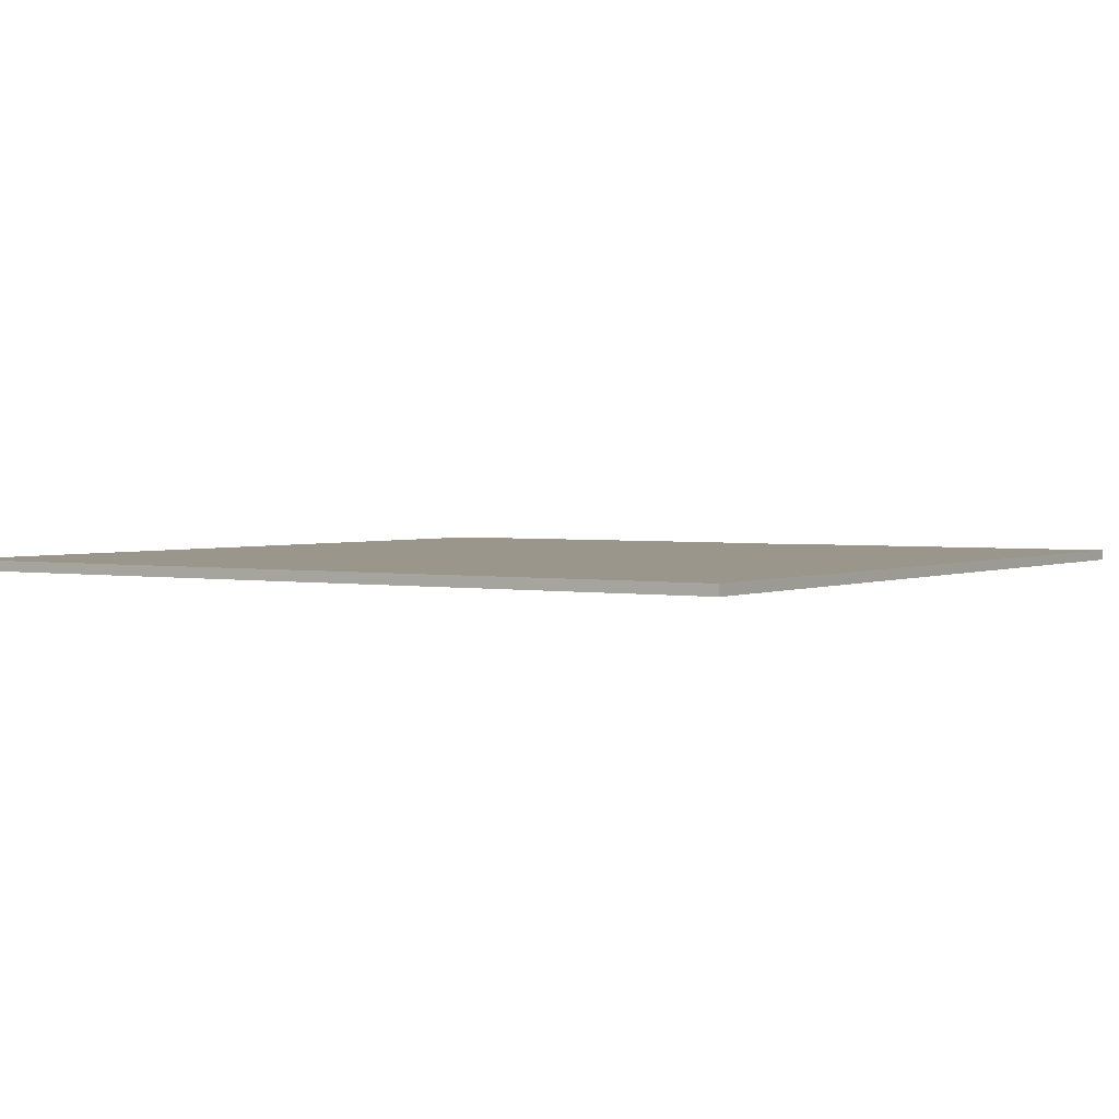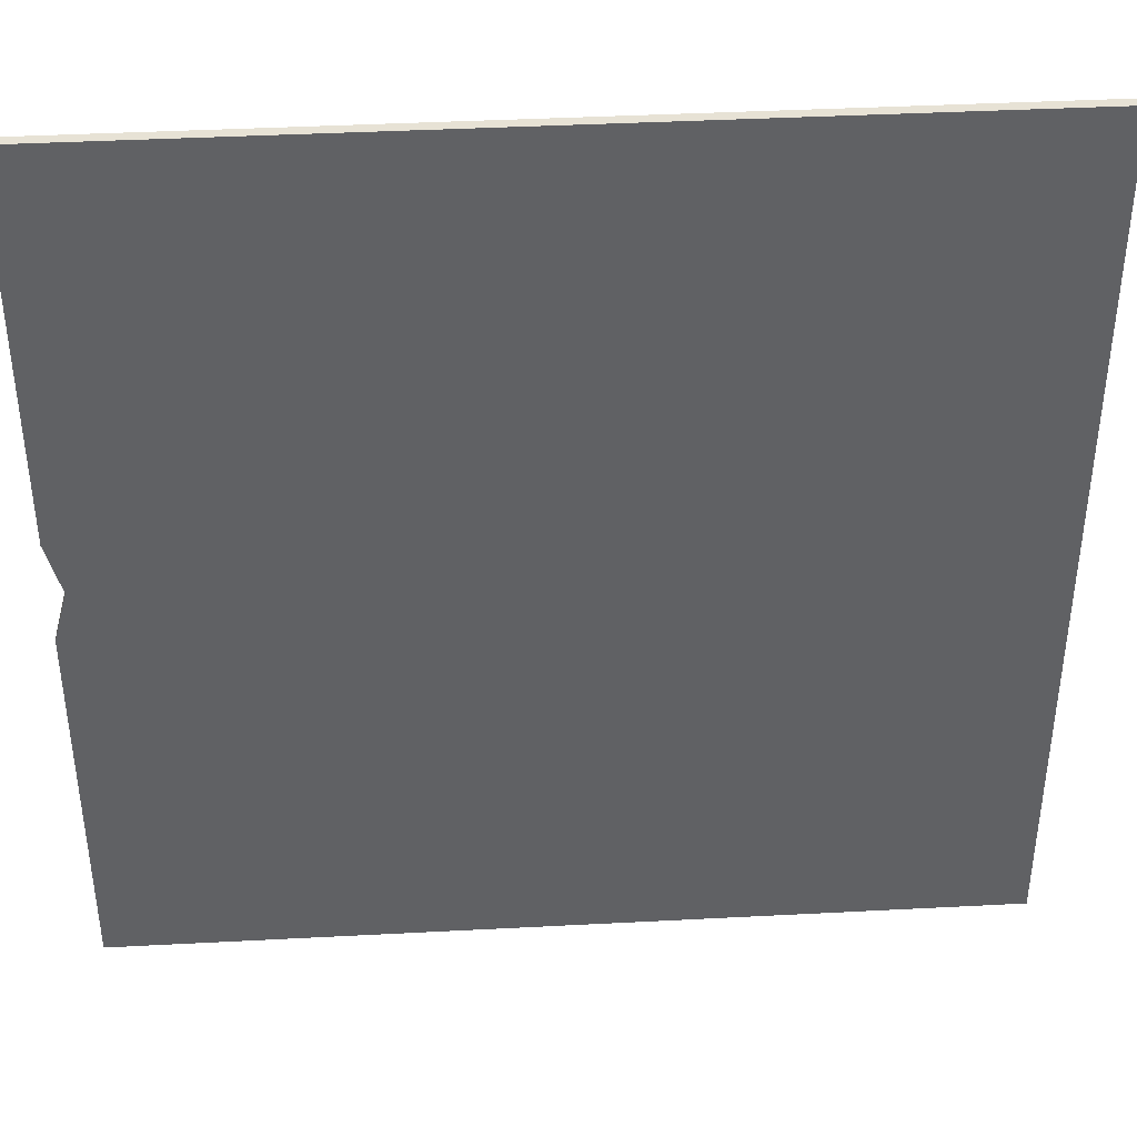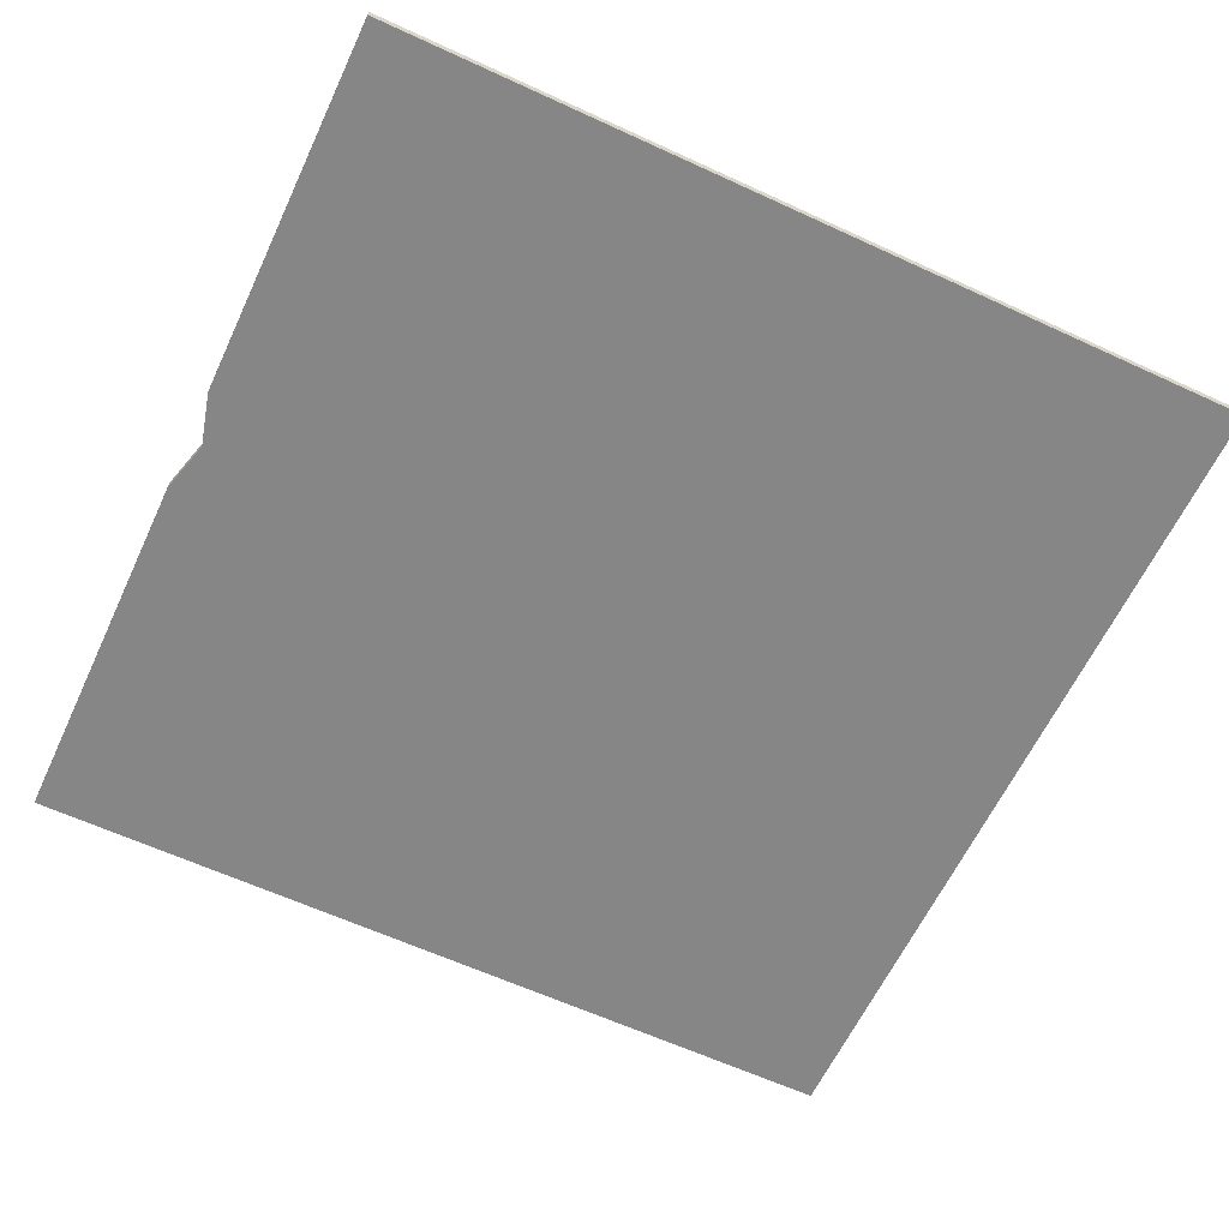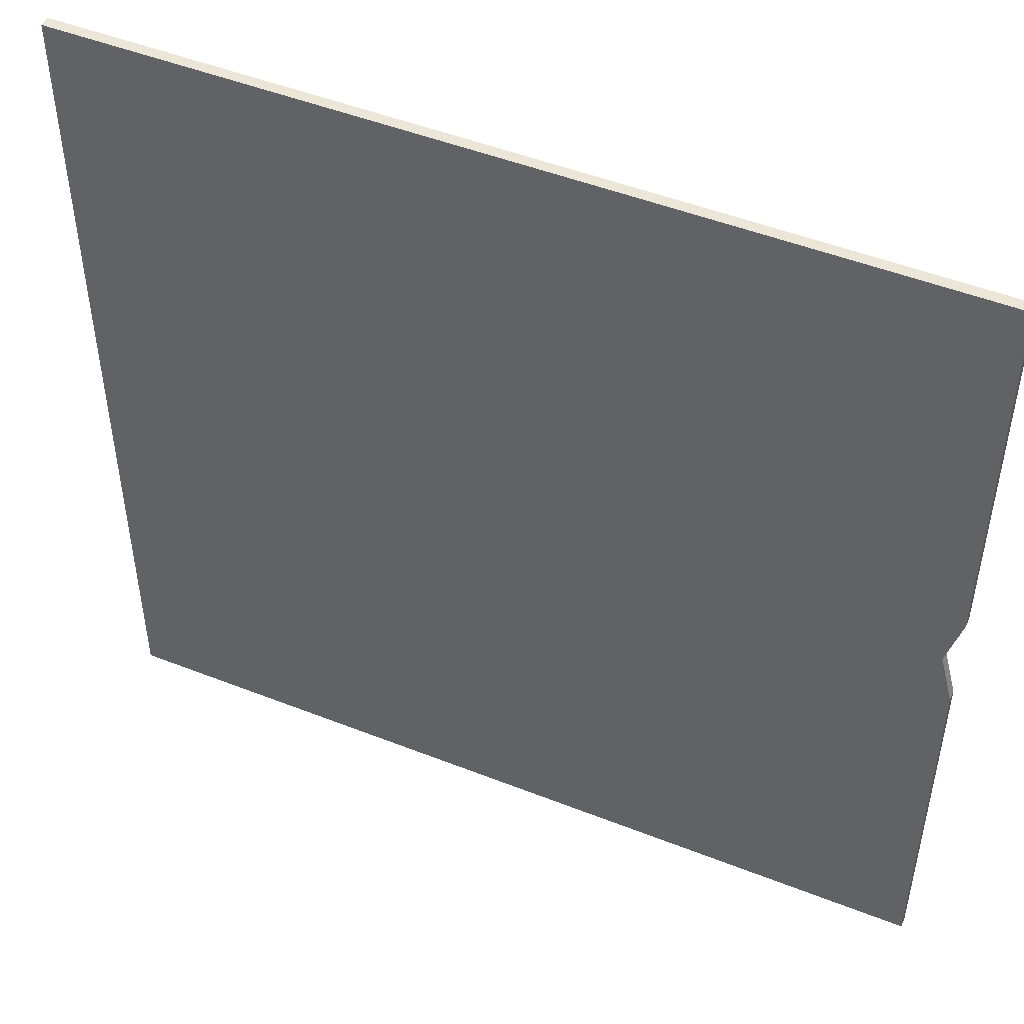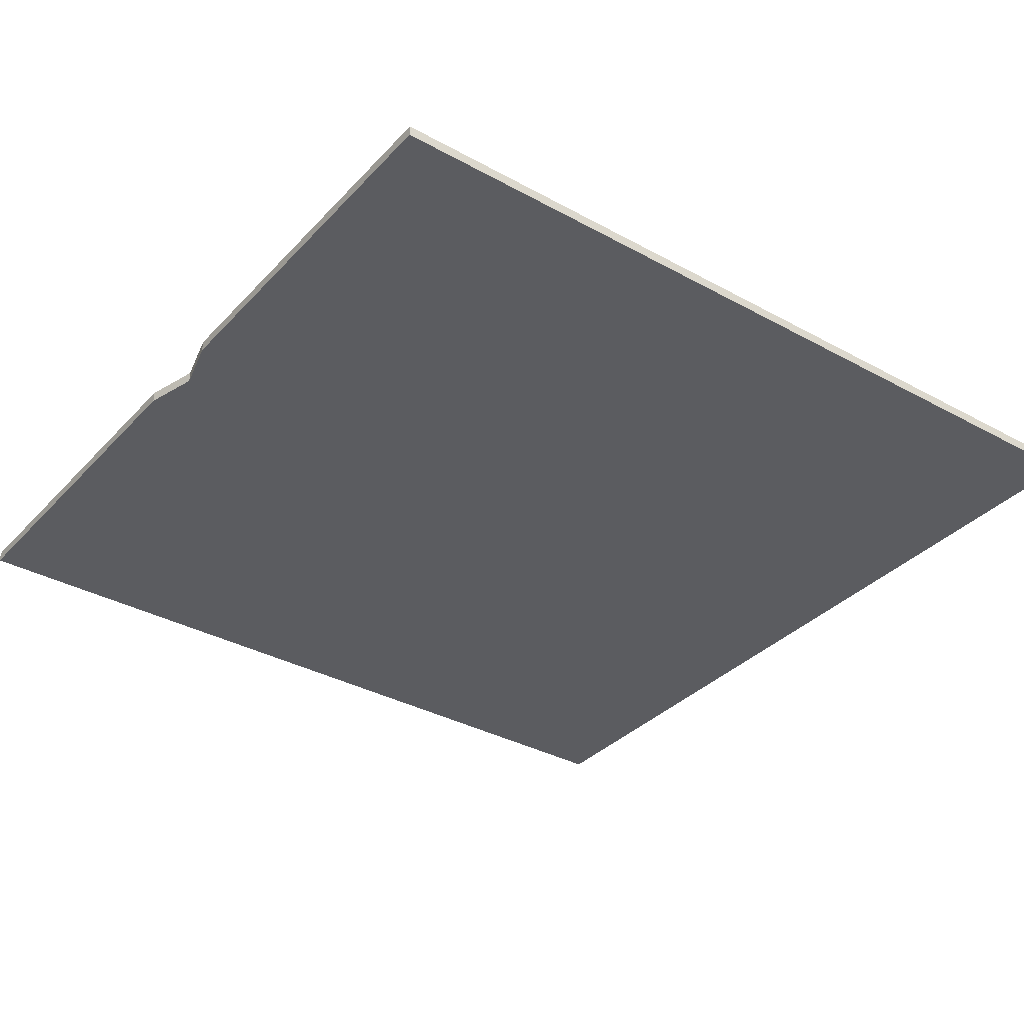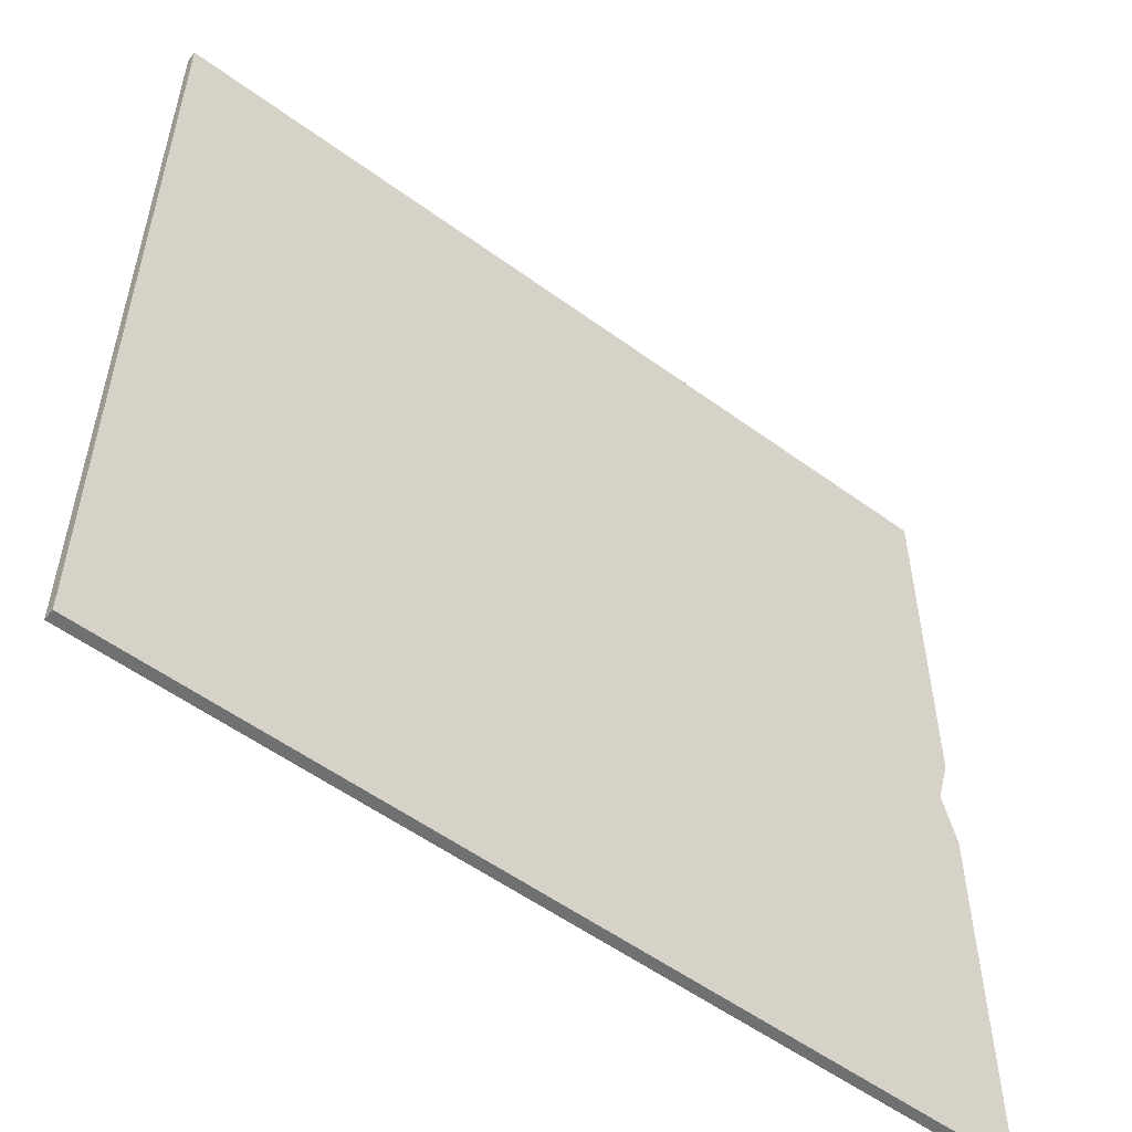
<metadata>
{"format":"obj","ext":"obj","renderer":"f3d","projection":"perspective","resolution":1024,"background":"white","views":[{"elev":2.3,"azim":123.2,"up":"+Y"},{"elev":40.2,"azim":-3.7,"up":"+Z"},{"elev":-62.1,"azim":-25.1,"up":"+Y"},{"elev":48.8,"azim":-156.3,"up":"+Z"},{"elev":-34.8,"azim":-36.3,"up":"+Y"},{"elev":-54.9,"azim":142.3,"up":"+Z"}]}
</metadata>
<code>
v -101.4 0 0
v -104.8 0 104.8
v -104.8 0 12.7
v -104.8 2.54 12.7
v -104.8 0 12.7
v -104.8 0 104.8
v -101.4 2.54 0
v -101.4 0 0
v -104.8 0 12.7
v -101.4 2.54 0
v -104.8 0 12.7
v -104.8 2.54 12.7
v 104.8 0 -104.8
v 104.8 0 104.8
v -104.8 0 104.8
v -104.8 2.54 104.8
v -104.8 0 104.8
v 104.8 0 104.8
v -101.4 0 0
v 104.8 0 -104.8
v -104.8 0 104.8
v -104.8 2.54 104.8
v -104.8 2.54 12.7
v -104.8 0 104.8
v 104.8 2.54 104.8
v 104.8 0 104.8
v 104.8 0 -104.8
v -104.8 2.54 104.8
v 104.8 0 104.8
v 104.8 2.54 104.8
v -104.8 0 -12.7
v -104.8 0 -104.8
v 104.8 0 -104.8
v 104.8 2.54 -104.8
v 104.8 0 -104.8
v -104.8 0 -104.8
v -101.4 0 0
v -104.8 0 -12.7
v 104.8 0 -104.8
v 104.8 2.54 104.8
v 104.8 0 -104.8
v 104.8 2.54 -104.8
v -104.8 2.54 -104.8
v -104.8 0 -104.8
v -104.8 0 -12.7
v 104.8 2.54 -104.8
v -104.8 0 -104.8
v -104.8 2.54 -104.8
v -104.8 2.54 -12.7
v -104.8 0 -12.7
v -101.4 0 0
v -104.8 2.54 -104.8
v -104.8 0 -12.7
v -104.8 2.54 -12.7
v -104.8 2.54 -12.7
v -101.4 0 0
v -101.4 2.54 0
v 104.8 2.54 104.8
v -101.4 2.54 0
v -104.8 2.54 12.7
v -104.8 2.54 104.8
v 104.8 2.54 104.8
v -104.8 2.54 12.7
v -104.8 2.54 -104.8
v -104.8 2.54 -12.7
v -101.4 2.54 0
v 104.8 2.54 104.8
v -104.8 2.54 -104.8
v -101.4 2.54 0
v 104.8 2.54 104.8
v 104.8 2.54 -104.8
v -104.8 2.54 -104.8
f 1 2 3
f 4 5 6
f 7 8 9
f 10 11 12
f 13 14 15
f 16 17 18
f 19 20 21
f 22 23 24
f 25 26 27
f 28 29 30
f 31 32 33
f 34 35 36
f 37 38 39
f 40 41 42
f 43 44 45
f 46 47 48
f 49 50 51
f 52 53 54
f 55 56 57
f 58 59 60
f 61 62 63
f 64 65 66
f 67 68 69
f 70 71 72

</code>
